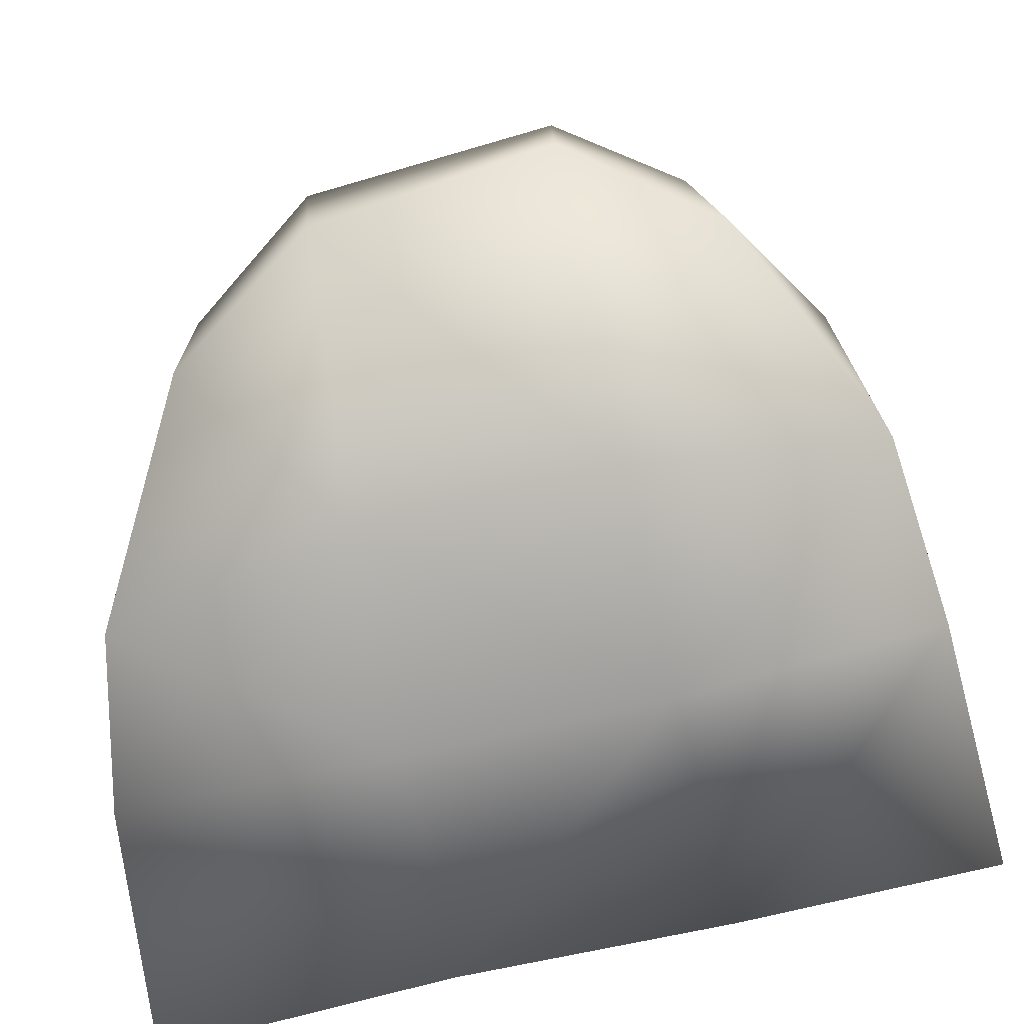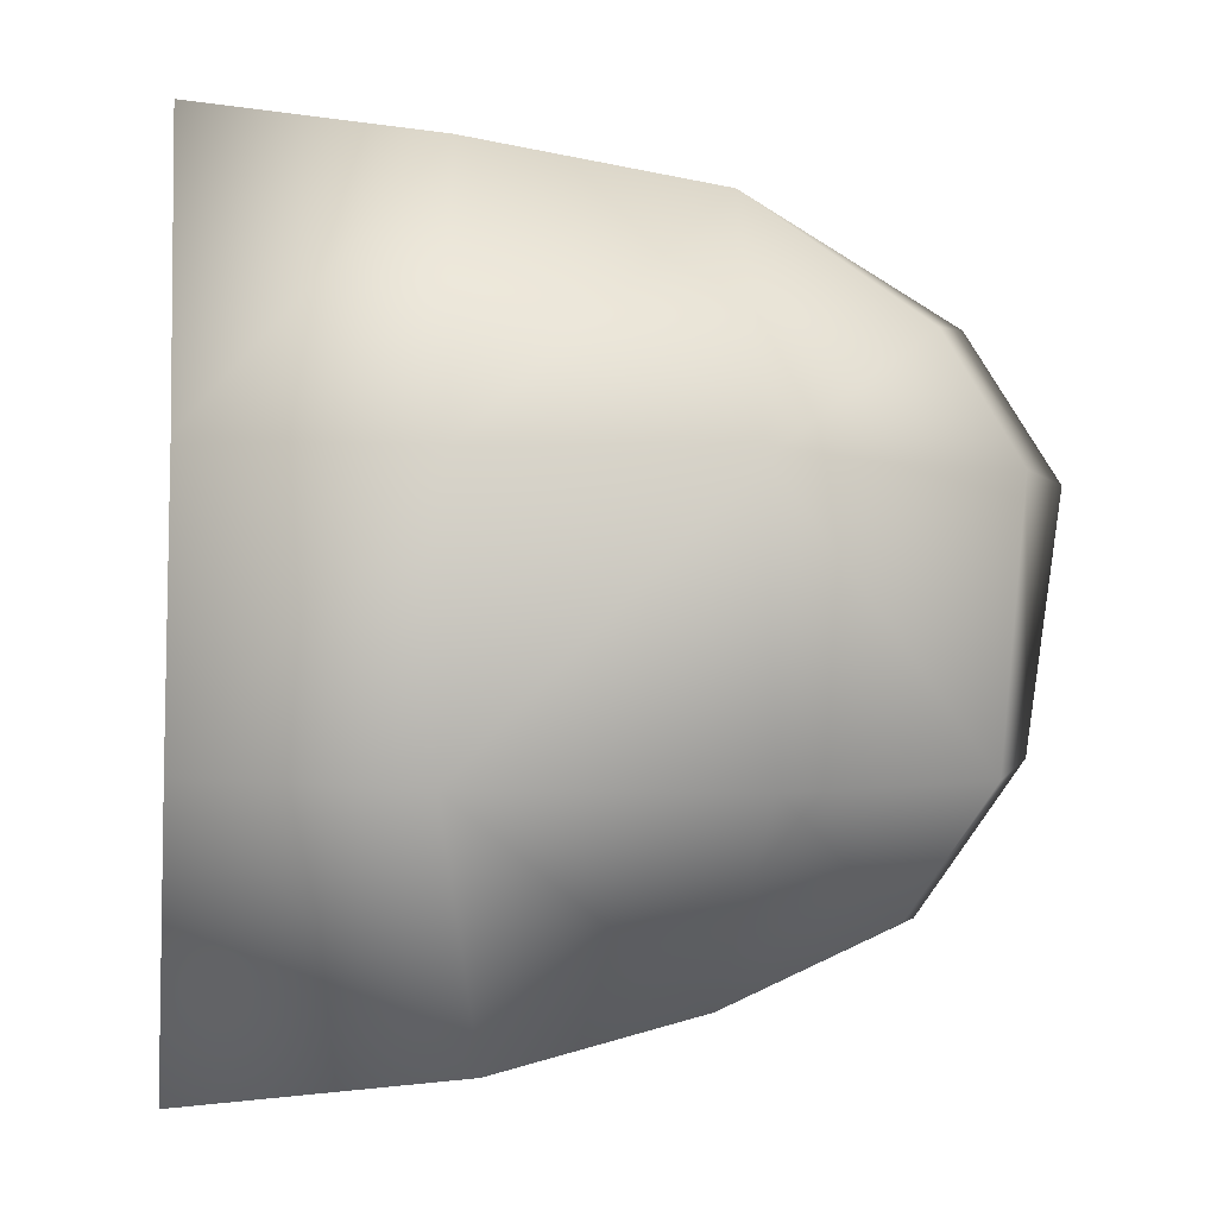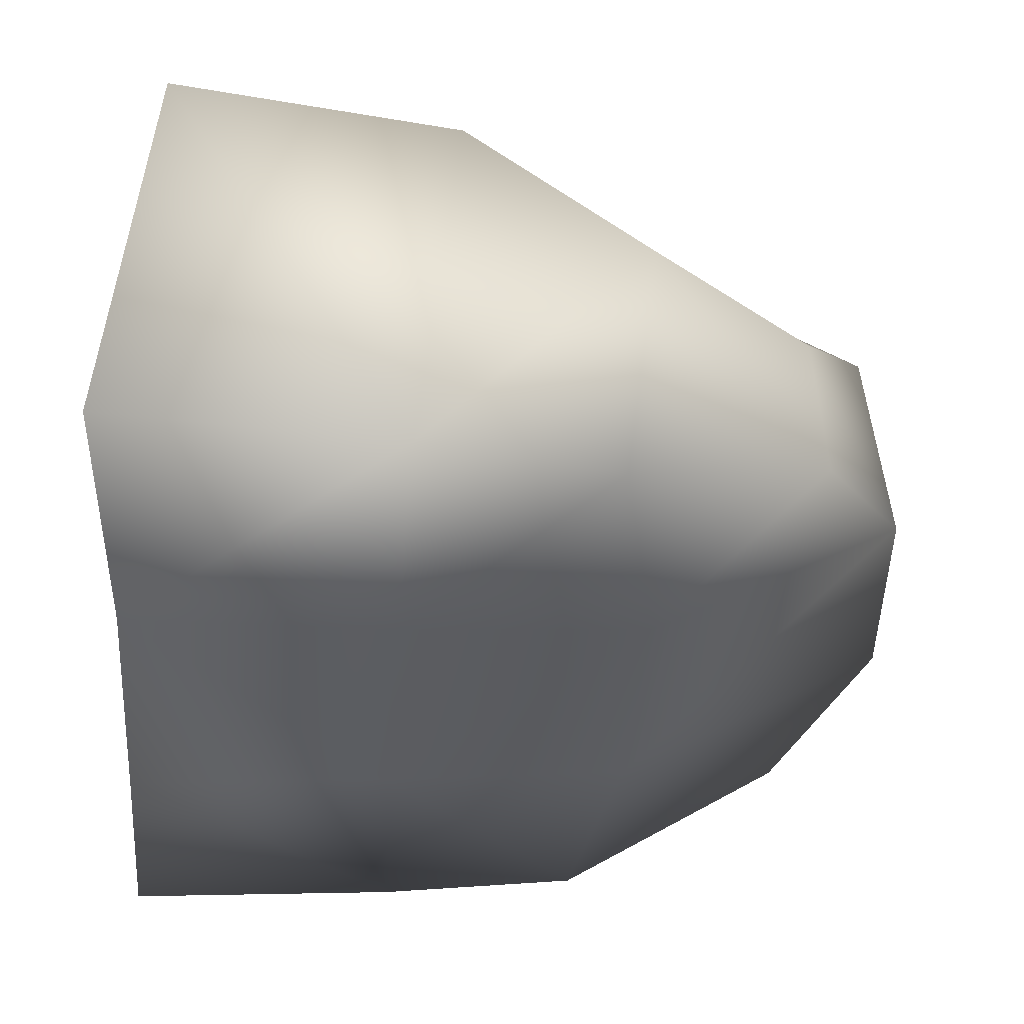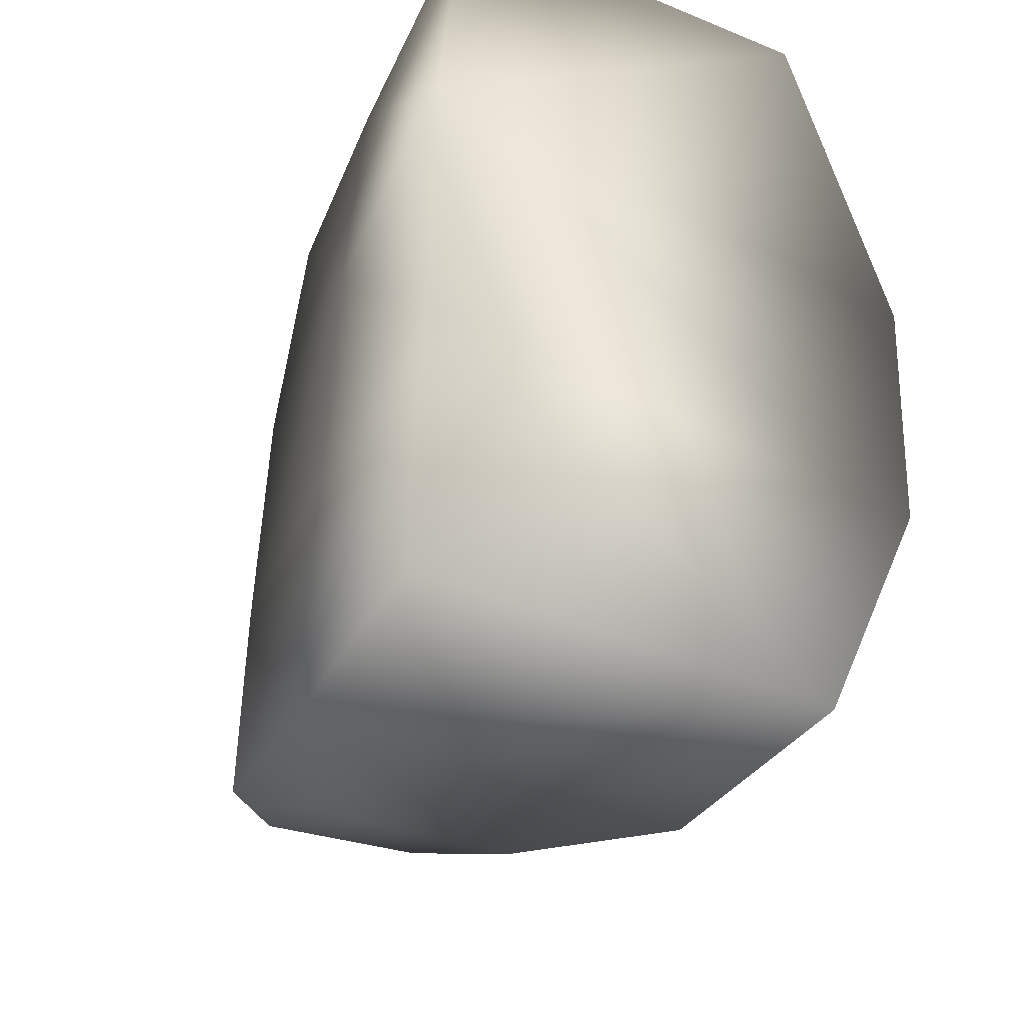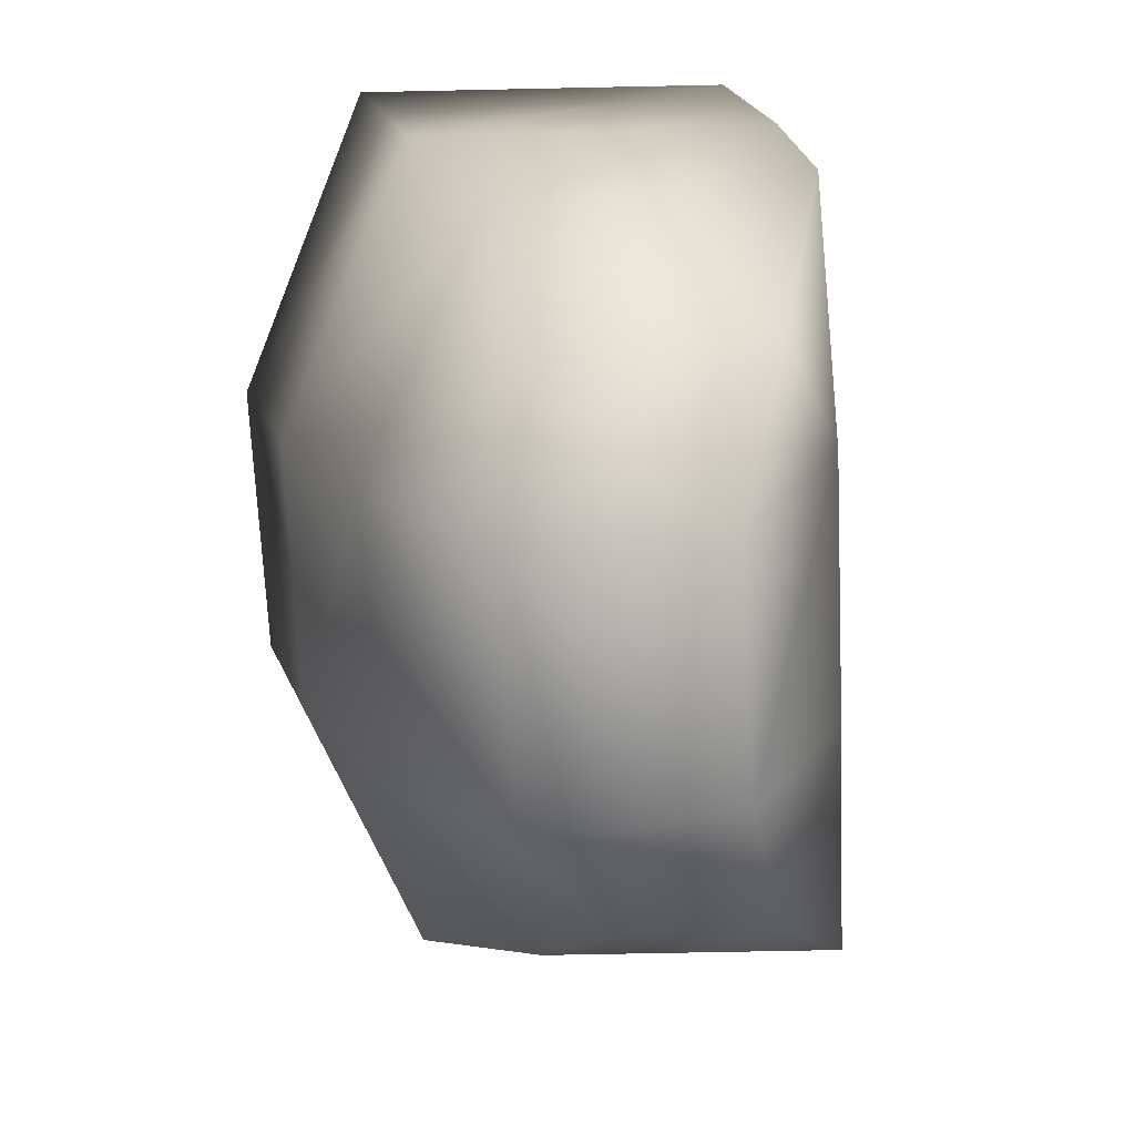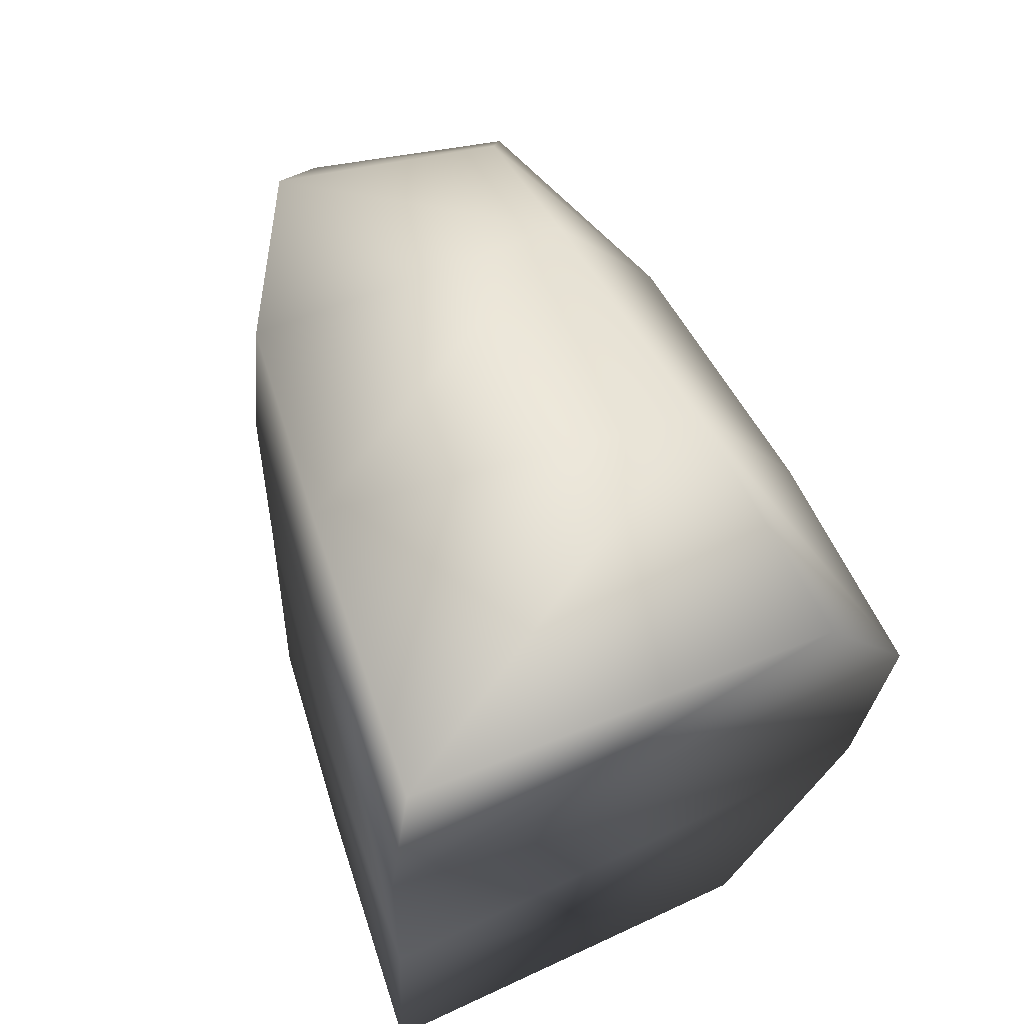
<metadata>
{"format":"obj","ext":"obj","renderer":"f3d","projection":"perspective","resolution":1024,"background":"white","views":[{"elev":-66.0,"azim":100.1,"up":"+Z"},{"elev":-3.4,"azim":7.1,"up":"+Y"},{"elev":-39.3,"azim":-6.4,"up":"+Z"},{"elev":-38.0,"azim":-115.5,"up":"+Y"},{"elev":12.7,"azim":80.5,"up":"+Y"},{"elev":68.5,"azim":-110.4,"up":"+Y"}]}
</metadata>
<code>
v 3.622 -4.93 -43.1
v 3.882 -3.852 -43
v 3.935 -2.708 -42.95
v 3.827 -1.617 -42.87
v 2.807 -5.084 -43.15
v 2.836 -3.845 -43.09
v 2.878 -2.66 -43.04
v 2.964 -1.488 -42.92
v 1.624 -5.17 -43.2
v 1.717 -3.824 -43.11
v 1.772 -1.377 -42.96
v 1.755 -2.564 -43.07
v 1.763 -5.151 -41.4
v 1.941 -3.922 -40.8
v 1.822 -1.397 -41.27
v 1.978 -2.725 -40.72
v 2.973 -5.019 -41.38
v 2.899 -3.972 -40.89
v 2.86 -1.534 -41.38
v 2.94 -2.78 -40.81
v 3.795 -4.805 -41.78
v 4.075 -3.981 -41.14
v 3.901 -1.73 -41.55
v 4.05 -2.796 -41.03
v 4.494 -4.474 -41.93
v 4.524 -4.489 -42.63
v 4.862 -3.937 -41.52
v 4.971 -3.849 -42.38
v 4.966 -2.812 -41.43
v 5.118 -2.786 -42.29
v 4.65 -2.263 -41.57
v 4.737 -2.13 -42.52
f 23 31 32
f 4 23 32
f 8 19 23
f 4 8 23
f 11 15 19
f 8 11 19
f 26 25 21
f 1 26 21
f 21 17 5
f 1 21 5
f 5 17 13
f 9 5 13
f 2 28 26
f 1 2 26
f 3 30 28
f 2 3 28
f 32 30 3
f 4 32 3
f 2 1 6
f 6 1 5
f 7 3 2
f 6 7 2
f 4 3 7
f 8 4 7
f 10 6 5
f 9 10 5
f 7 6 10
f 12 7 10
f 8 7 12
f 11 8 12
f 10 9 13
f 14 10 13
f 12 10 14
f 16 12 14
f 15 11 12
f 16 15 12
f 14 13 17
f 18 14 17
f 20 16 14
f 18 20 14
f 19 15 16
f 20 19 16
f 18 17 21
f 22 18 21
f 24 20 18
f 22 24 18
f 23 19 20
f 24 23 20
f 22 21 25
f 27 22 25
f 24 22 27
f 29 24 27
f 31 23 24
f 29 31 24
f 28 27 25
f 26 28 25
f 29 27 28
f 30 29 28
f 31 29 30
f 32 31 30

</code>
